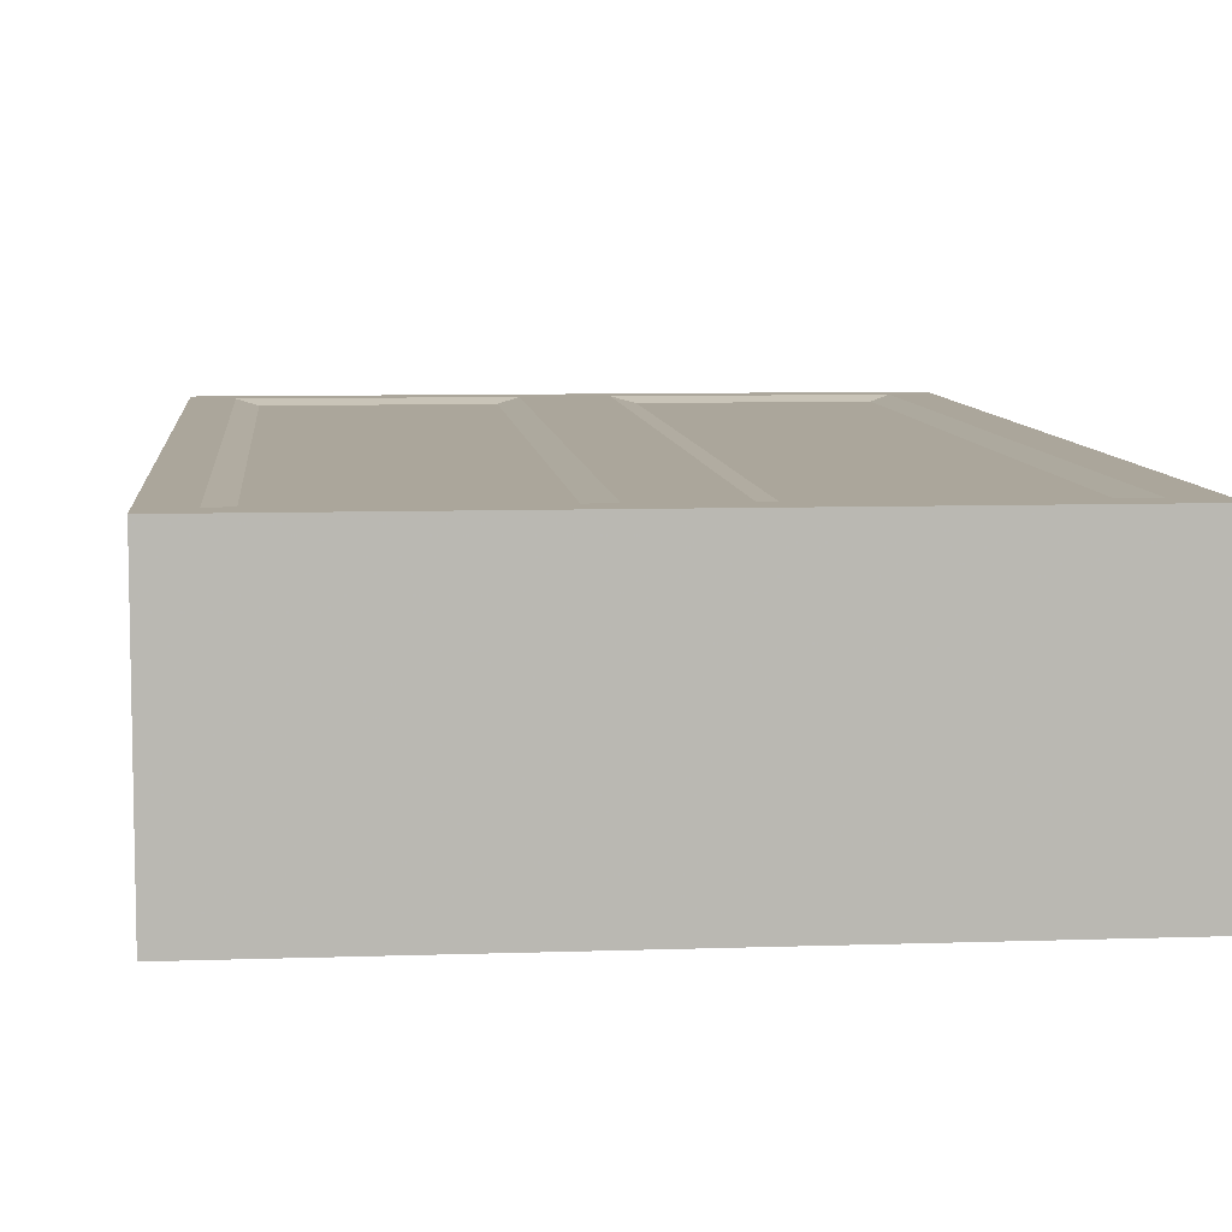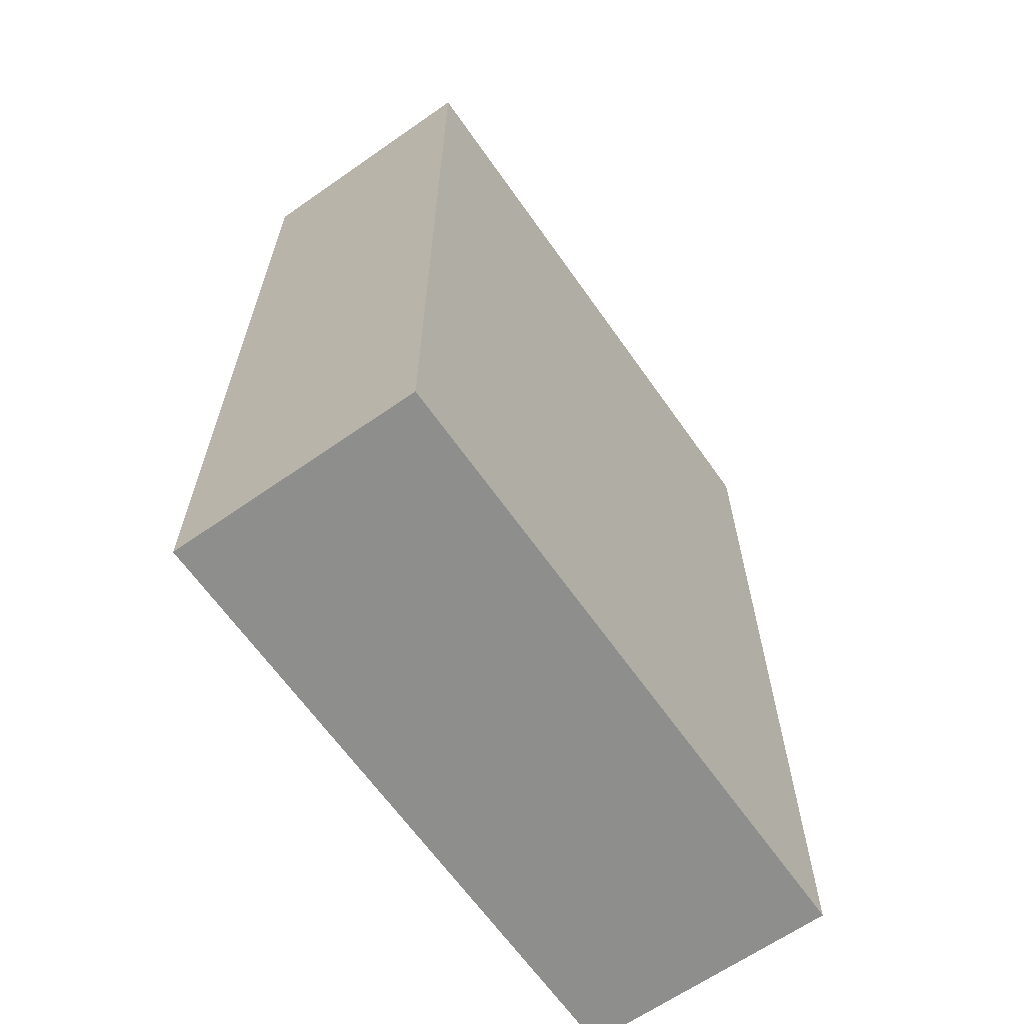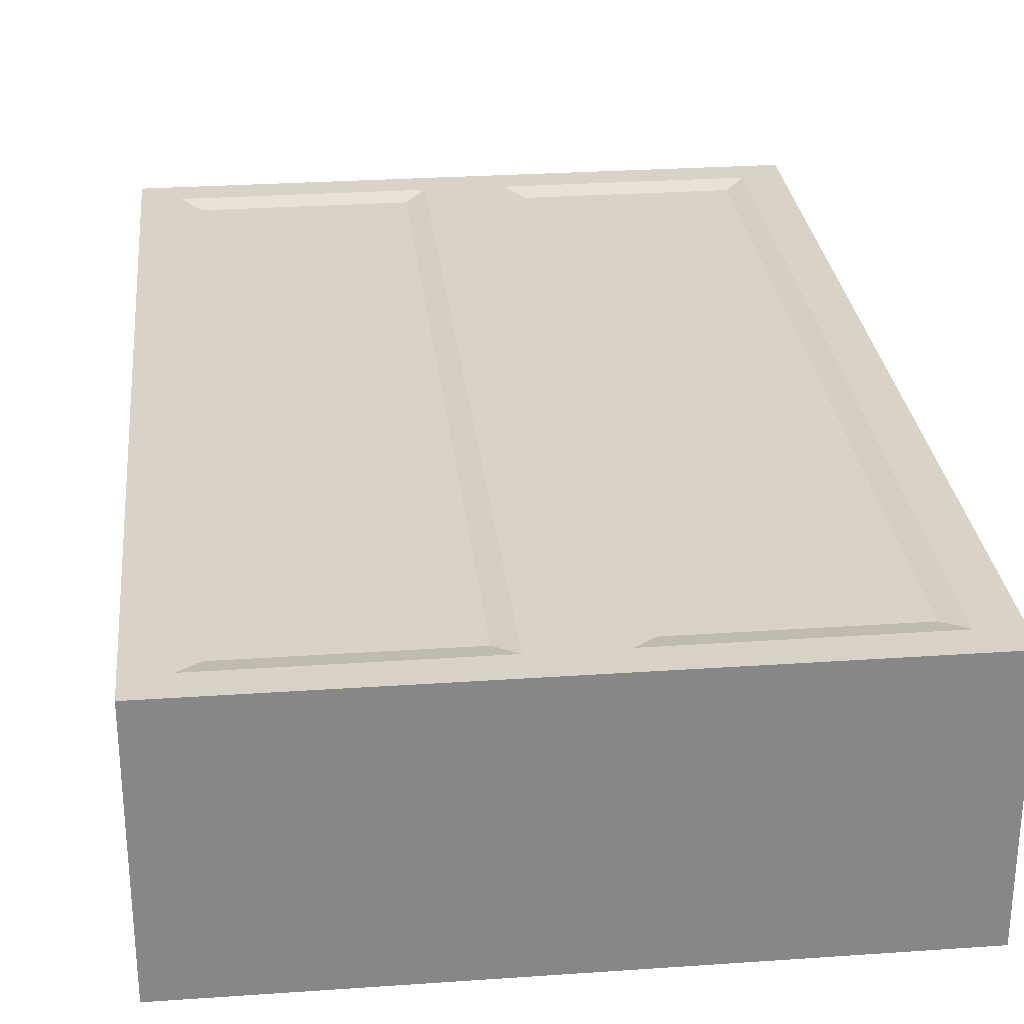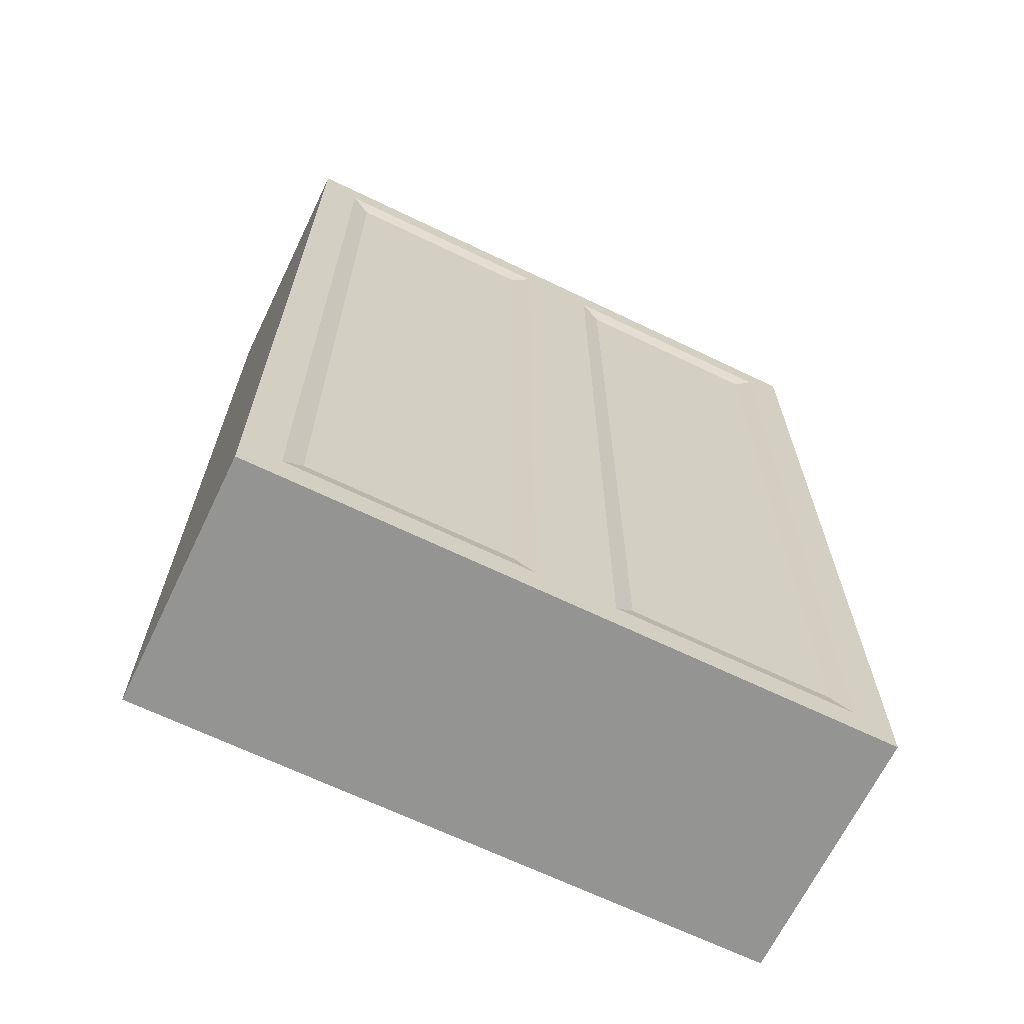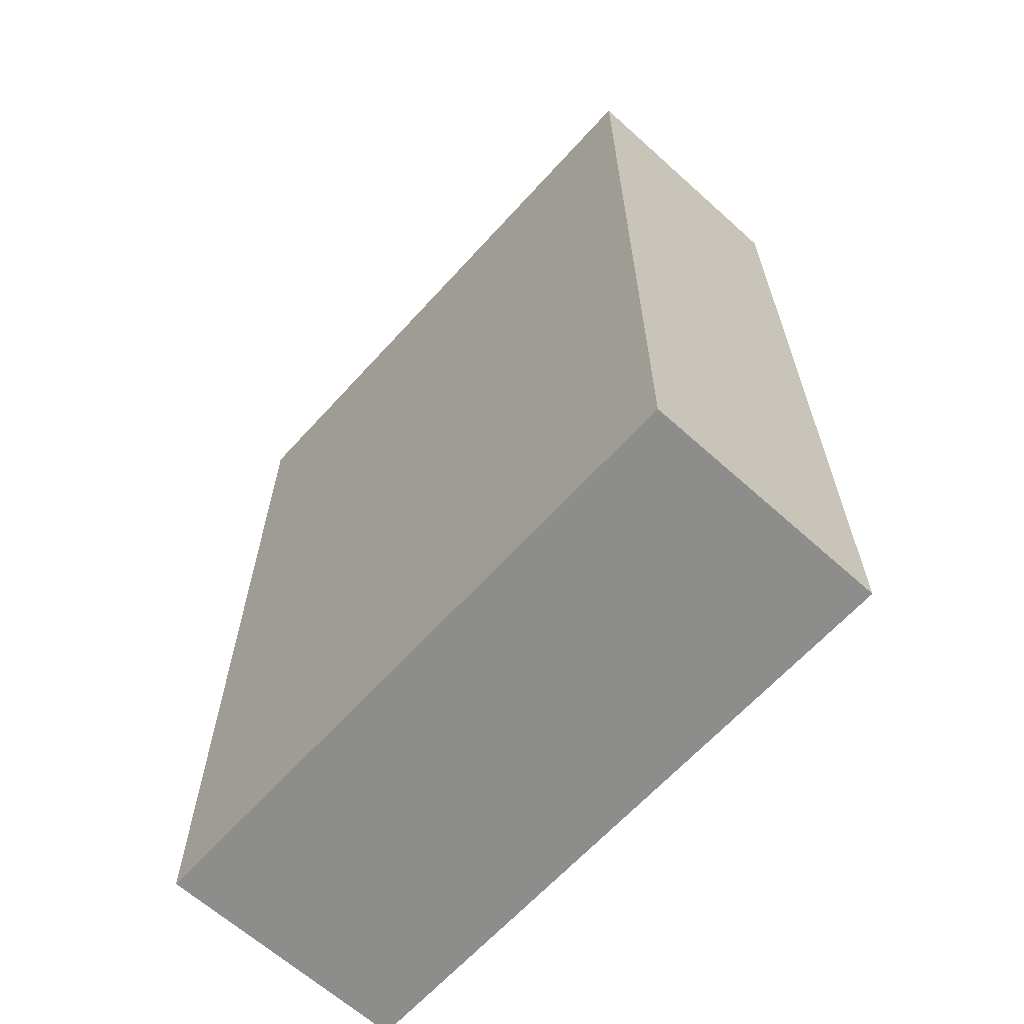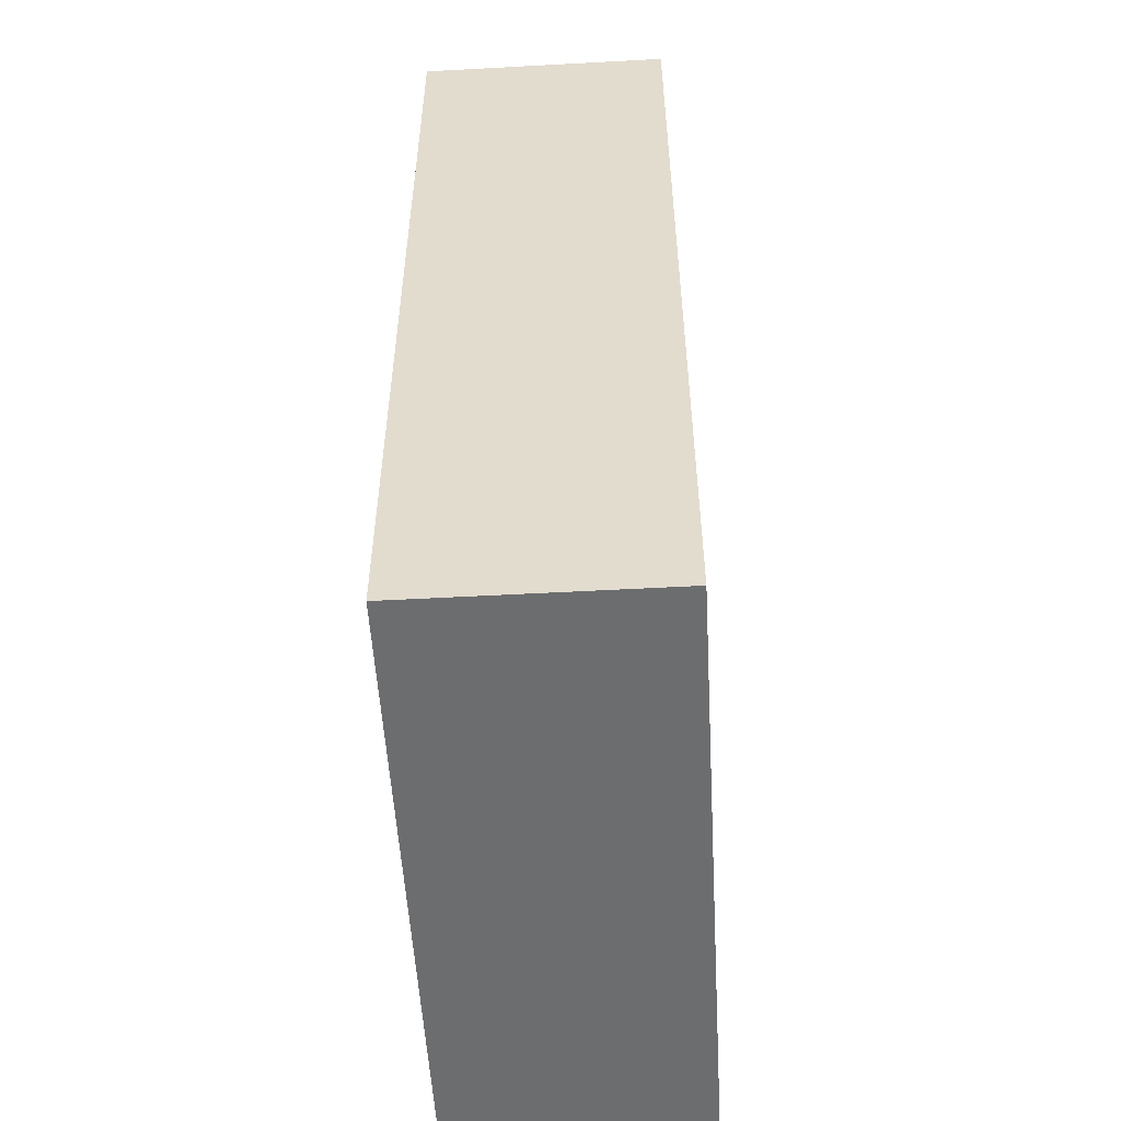
<metadata>
{"format":"obj","ext":"obj","renderer":"f3d","projection":"perspective","resolution":1024,"background":"white","views":[{"elev":7.9,"azim":174.5,"up":"+Z"},{"elev":-64.8,"azim":125.1,"up":"+Y"},{"elev":28.1,"azim":174.0,"up":"+Z"},{"elev":-67.0,"azim":-25.8,"up":"+Y"},{"elev":-64.5,"azim":-132.2,"up":"+Y"},{"elev":-53.9,"azim":-86.7,"up":"+Y"}]}
</metadata>
<code>
v -50 0 -10
v 50 0 -10
v -50 150 -10
v 50 150 -10
v -50 150 -50
v 50 150 -50
v -50 0 -50
v 50 0 -50
v 0.1634 150 -10
v 0.1634 150 -50
v 0.1634 0 -50
v 0.1634 0 -10
v -43.84 5.049 -10
v -5.994 5.049 -10
v -5.994 145 -10
v -43.84 145 -10
v 6.28 5.049 -10
v 6.28 145 -10
v 43.88 5.049 -10
v 43.88 145 -10
v -40.71 8.329 -10.7
v -9.124 8.329 -10.7
v -9.124 141.7 -10.7
v -40.71 141.7 -10.7
v 9.391 8.329 -10.7
v 9.391 141.7 -10.7
v 40.77 8.329 -10.7
v 40.77 141.7 -10.7
f 21 22 23 24
f 3 9 10 5
f 5 10 11 7
f 7 11 12 1
f 2 8 6 4
f 7 1 3 5
f 9 4 6 10
f 11 10 6 8
f 12 11 8 2
f 26 25 27 28
f 1 12 14 13
f 12 9 15 14
f 9 3 16 15
f 3 1 13 16
f 9 12 17 18
f 12 2 19 17
f 2 4 20 19
f 4 9 18 20
f 13 14 22 21
f 14 15 23 22
f 15 16 24 23
f 16 13 21 24
f 18 17 25 26
f 17 19 27 25
f 19 20 28 27
f 20 18 26 28

</code>
